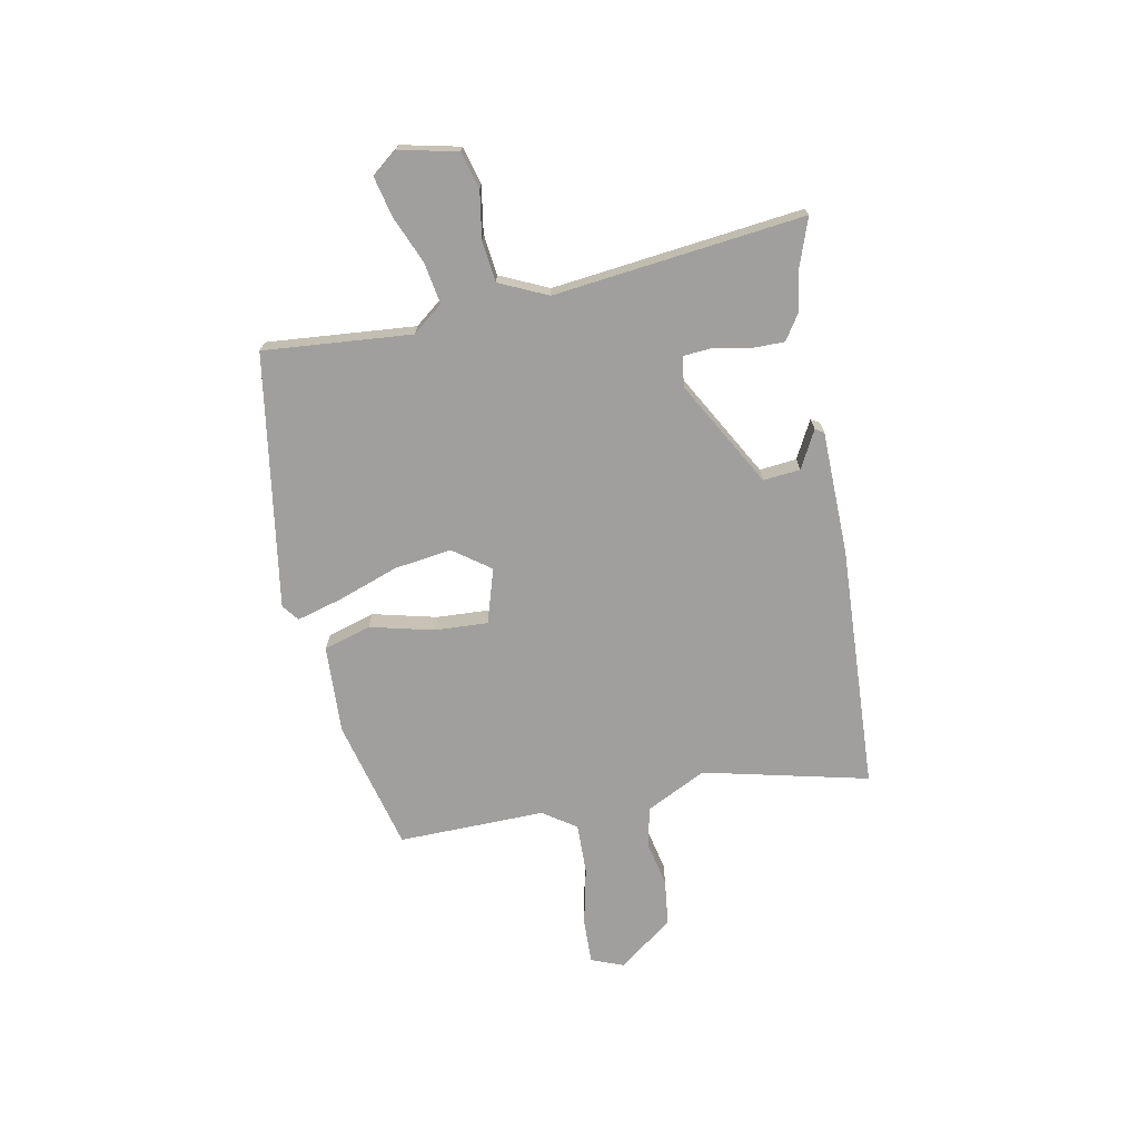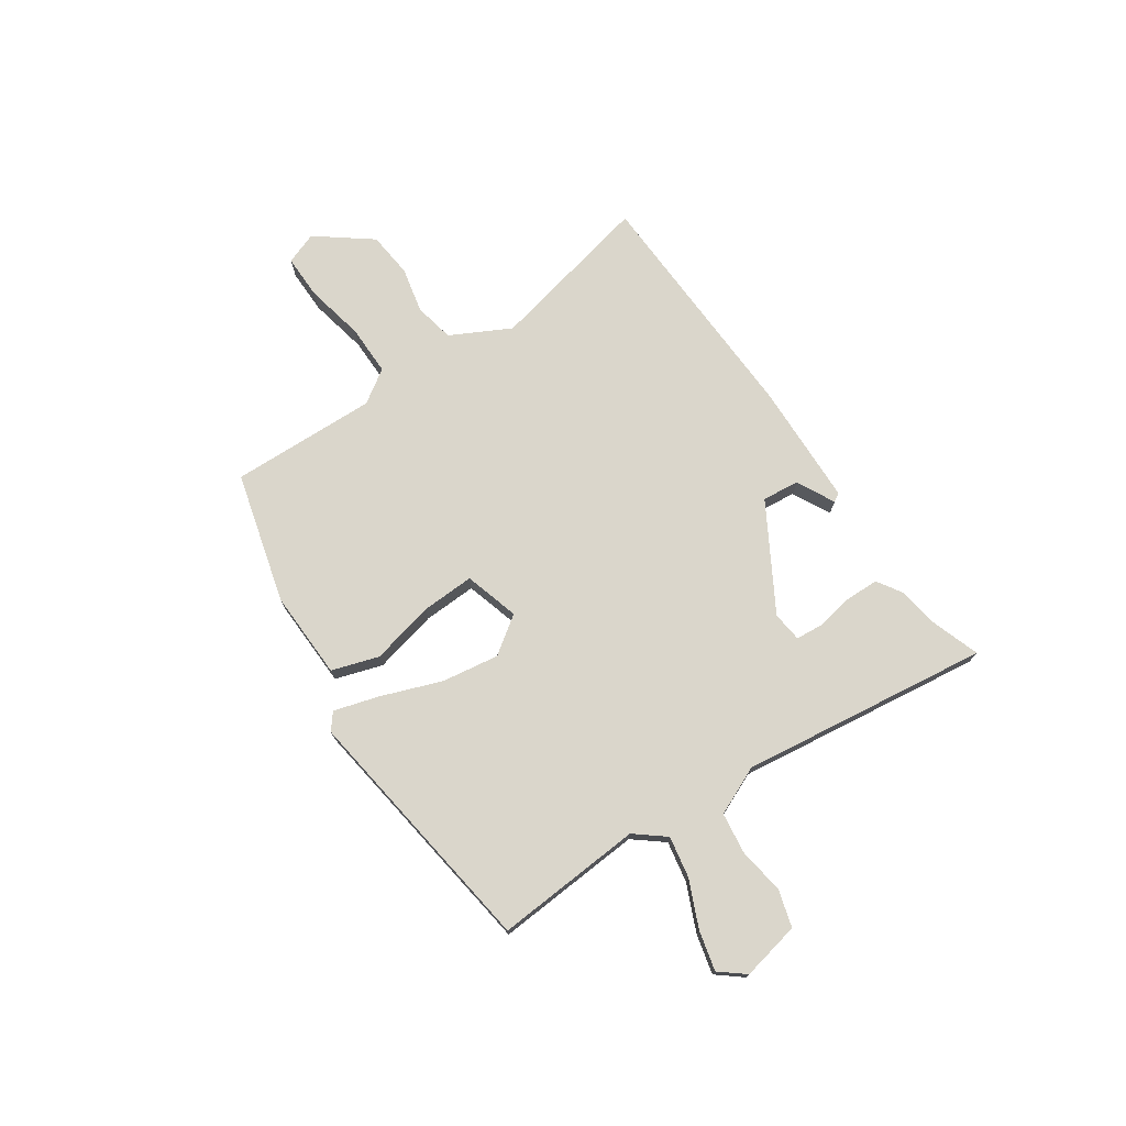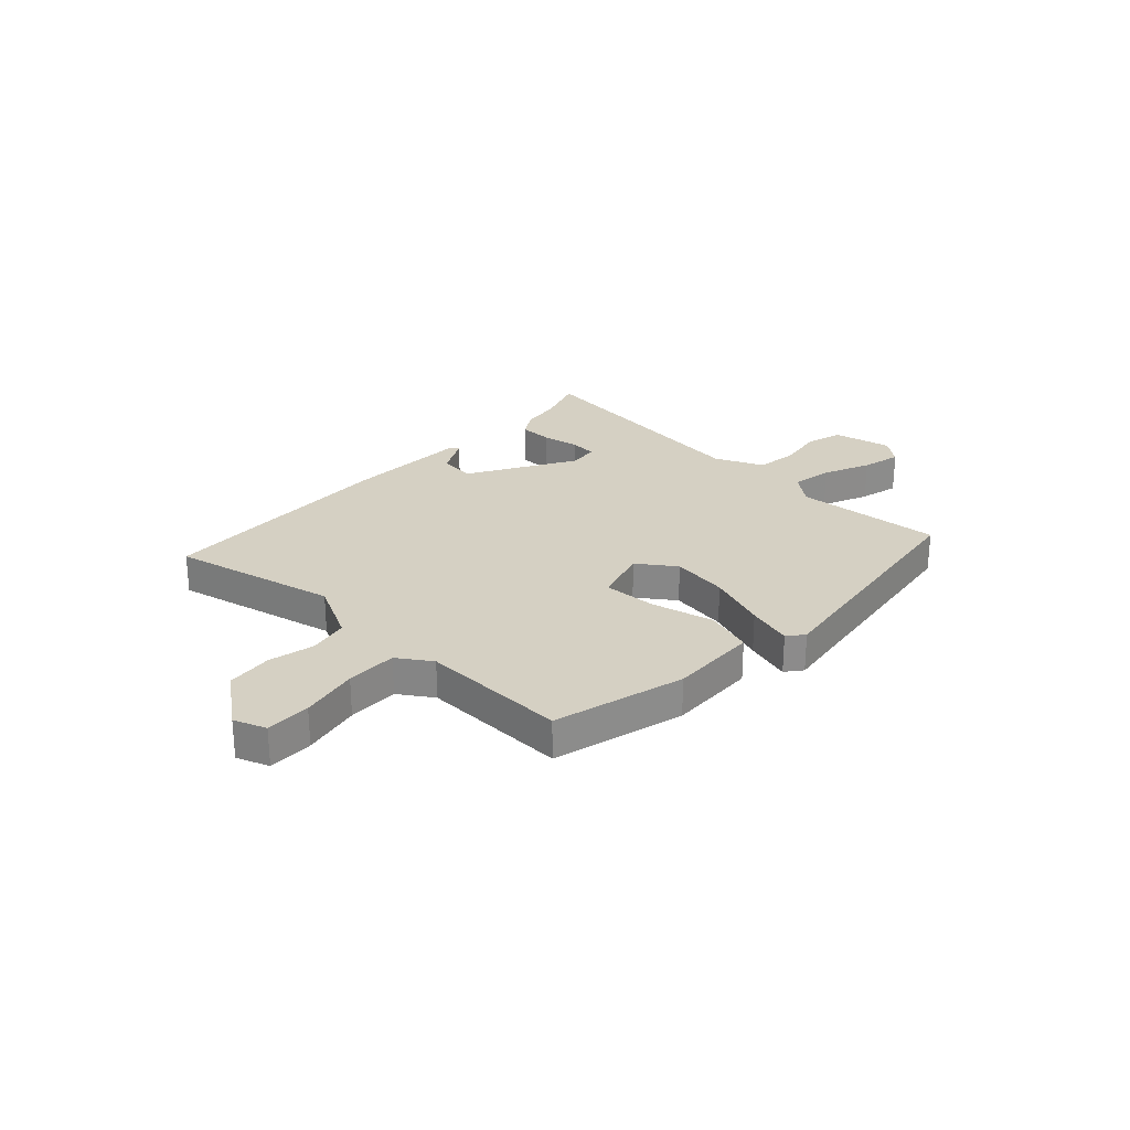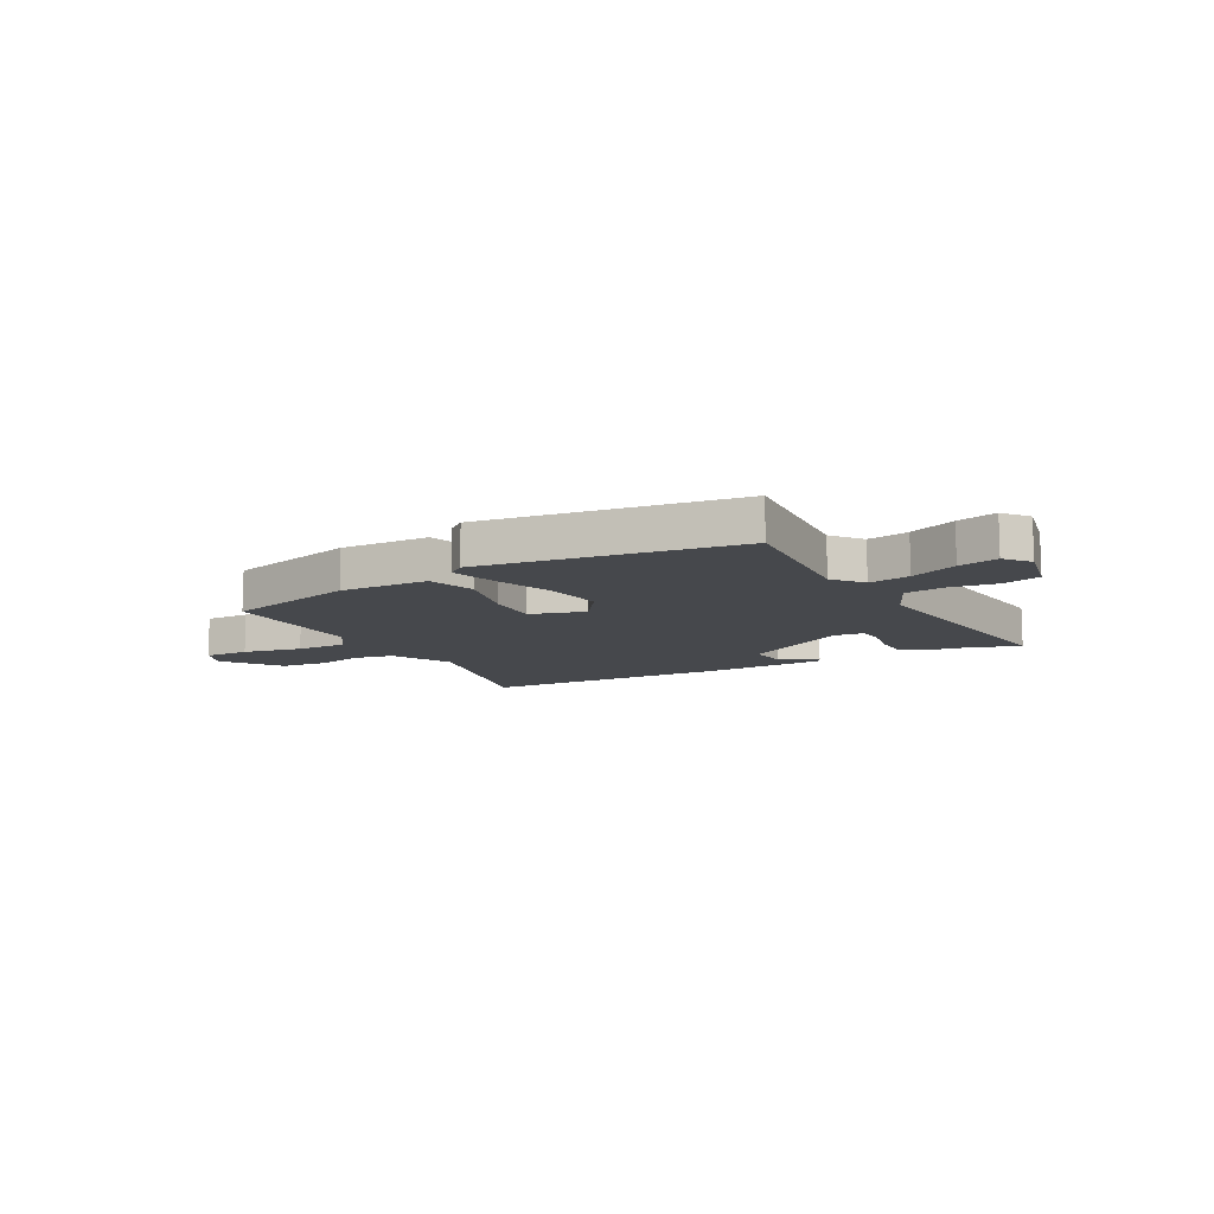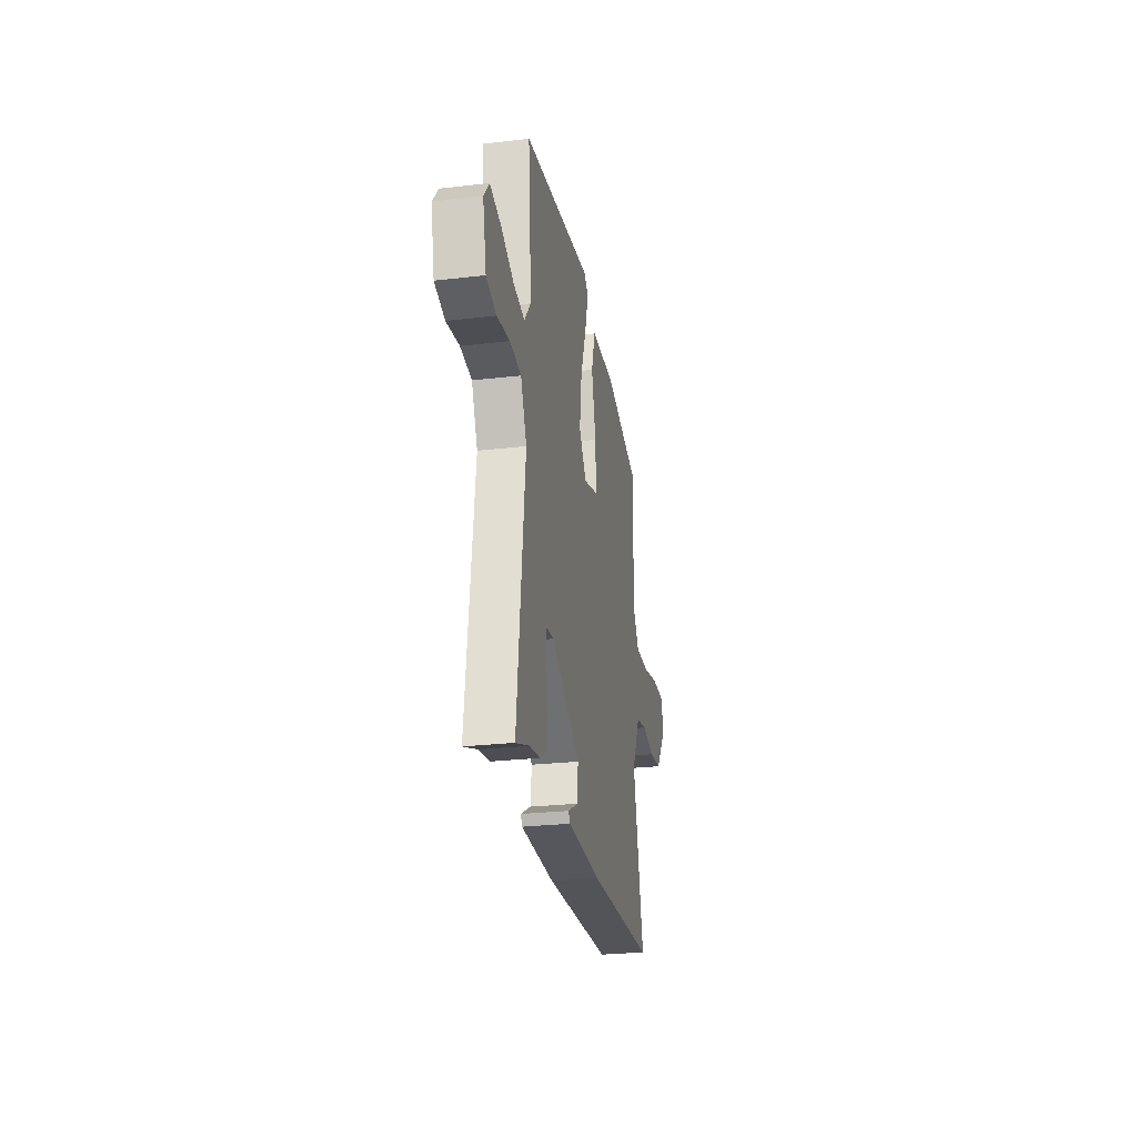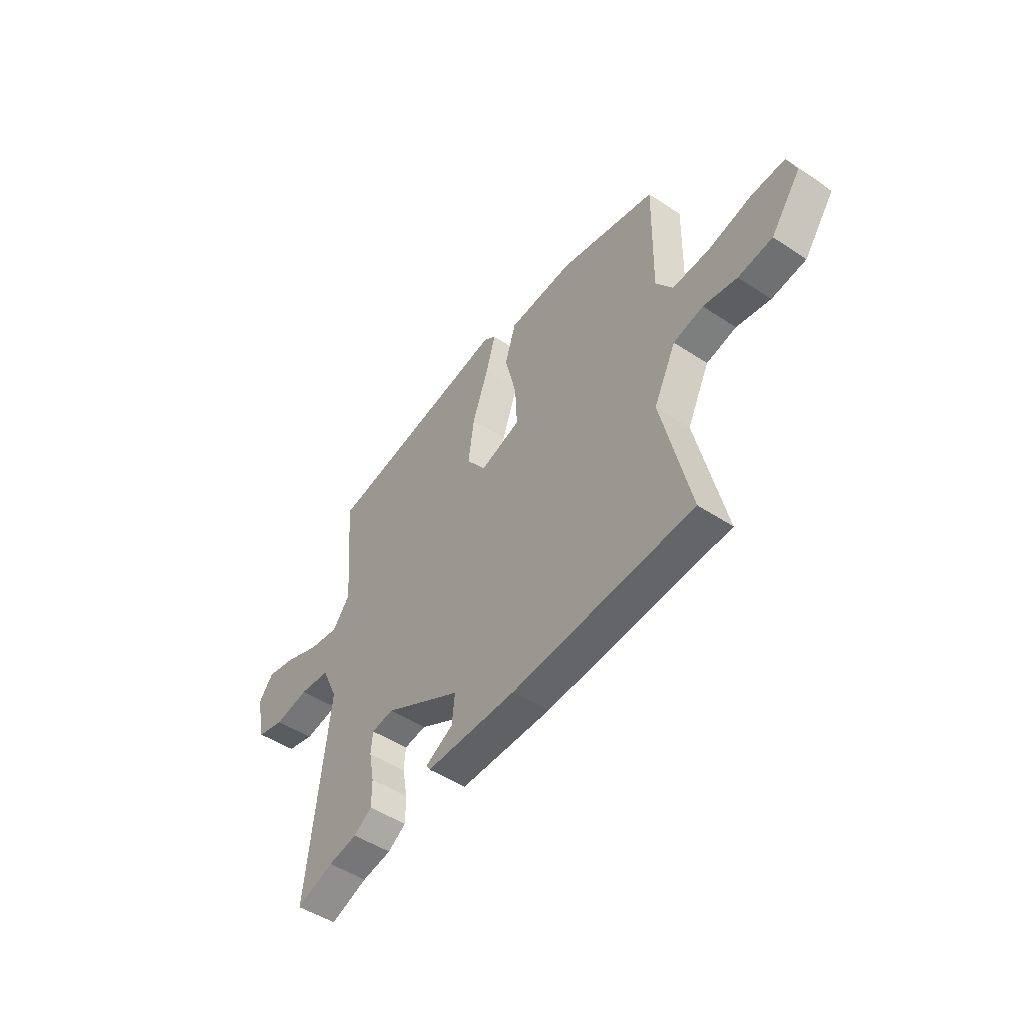
<metadata>
{"format":"obj","ext":"obj","renderer":"f3d","projection":"perspective","resolution":1024,"background":"white","views":[{"elev":-71.3,"azim":100.9,"up":"+Y"},{"elev":74.1,"azim":56.5,"up":"+Y"},{"elev":26.4,"azim":-46.3,"up":"+Y"},{"elev":-11.2,"azim":29.1,"up":"+Y"},{"elev":-26.5,"azim":100.4,"up":"+Z"},{"elev":-49.1,"azim":-126.3,"up":"+Z"}]}
</metadata>
<code>
v -0.528 0.07 -0.466
v -0.456 0.07 -0.158
v -0.512 0.07 -0.046
v -0.587 0.07 -0.03
v -0.672 0.07 -0.048
v -0.758 0.07 -0.038
v -0.834 0.07 0.064
v -0.811 0.07 0.124
v -0.727 0.07 0.122
v -0.618 0.07 0.098
v -0.523 0.07 0.096
v -0.481 0.07 0.158
v -0.486 0.07 0.432
v -0.241 0.07 0.494
v -0.076 0.07 0.487
v -0.049 0.07 0.399
v -0.078 0.07 0.28
v -0.083 0.07 0.181
v 0.019 0.07 0.15
v 0.069 0.07 0.219
v 0.054 0.07 0.326
v 0.014 0.07 0.438
v -0.01 0.07 0.523
v 0.021 0.07 0.547
v 0.496 0.07 0.474
v 0.473 0.07 0.198
v 0.517 0.07 0.142
v 0.594 0.07 0.155
v 0.682 0.07 0.192
v 0.756 0.07 0.209
v 0.793 0.07 0.162
v 0.769 0.07 0.053
v 0.7 0.07 0.034
v 0.613 0.07 0.048
v 0.536 0.07 0.039
v 0.495 0.07 -0.051
v 0.549 0.07 -0.517
v 0.456 0.07 -0.484
v 0.382 0.07 -0.472
v 0.336 0.07 -0.442
v 0.336 0.07 -0.379
v 0.349 0.07 -0.31
v 0.345 0.07 -0.259
v 0.289 0.07 -0.252
v 0.092 0.07 -0.363
v 0.099 0.07 -0.432
v 0.169 0.07 -0.469
v 0.159 0.07 -0.485
v -0.071 0.07 -0.489
v -0.528 0 -0.466
v -0.456 0 -0.158
v -0.512 0 -0.046
v -0.587 0 -0.03
v -0.672 0 -0.048
v -0.758 0 -0.038
v -0.834 0 0.064
v -0.811 0 0.124
v -0.727 0 0.122
v -0.618 0 0.098
v -0.523 0 0.096
v -0.481 0 0.158
v -0.486 0 0.432
v -0.241 0 0.494
v -0.076 0 0.487
v -0.049 0 0.399
v -0.078 0 0.28
v -0.083 0 0.181
v 0.019 0 0.15
v 0.069 0 0.219
v 0.054 0 0.326
v 0.014 0 0.438
v -0.01 0 0.523
v 0.021 0 0.547
v 0.496 0 0.474
v 0.473 0 0.198
v 0.517 0 0.142
v 0.594 0 0.155
v 0.682 0 0.192
v 0.756 0 0.209
v 0.793 0 0.162
v 0.769 0 0.053
v 0.7 0 0.034
v 0.613 0 0.048
v 0.536 0 0.039
v 0.495 0 -0.051
v 0.549 0 -0.517
v 0.456 0 -0.484
v 0.382 0 -0.472
v 0.336 0 -0.442
v 0.336 0 -0.379
v 0.349 0 -0.31
v 0.345 0 -0.259
v 0.289 0 -0.252
v 0.092 0 -0.363
v 0.099 0 -0.432
v 0.169 0 -0.469
v 0.159 0 -0.485
v -0.071 0 -0.489
f 49 1 2
f 48 49 2
f 47 48 2
f 46 47 2
f 45 46 2 3
f 44 45 3
f 43 44 3
f 40 41 42
f 39 40 42
f 38 39 42
f 38 42 43
f 37 38 43
f 36 37 43
f 35 36 43 3
f 32 33 34
f 31 32 34
f 30 31 34
f 29 30 34
f 28 29 34
f 34 35 3
f 28 34 3
f 27 28 3
f 24 25 26
f 23 24 26
f 22 23 26
f 21 22 26
f 20 21 26 27
f 19 20 27
f 15 16 17
f 14 15 17
f 13 14 17
f 12 13 17
f 11 12 17 18
f 8 9 10
f 7 8 10
f 6 7 10
f 5 6 10
f 4 5 10
f 4 10 11
f 3 4 11
f 27 3 11
f 19 27 11
f 11 18 19
f 51 50 98
f 51 98 97
f 51 97 96
f 51 96 95
f 52 51 95 94
f 52 94 93
f 52 93 92
f 91 90 89
f 91 89 88
f 91 88 87
f 92 91 87
f 92 87 86
f 92 86 85
f 52 92 85 84
f 83 82 81
f 83 81 80
f 83 80 79
f 83 79 78
f 83 78 77
f 52 84 83
f 52 83 77
f 52 77 76
f 75 74 73
f 75 73 72
f 75 72 71
f 75 71 70
f 76 75 70 69
f 76 69 68
f 66 65 64
f 66 64 63
f 66 63 62
f 66 62 61
f 67 66 61 60
f 59 58 57
f 59 57 56
f 59 56 55
f 59 55 54
f 59 54 53
f 60 59 53
f 60 53 52
f 60 52 76
f 60 76 68
f 68 67 60
f 1 50 51 2
f 2 51 52 3
f 3 52 53 4
f 4 53 54 5
f 5 54 55 6
f 6 55 56 7
f 7 56 57 8
f 8 57 58 9
f 9 58 59 10
f 10 59 60 11
f 11 60 61 12
f 12 61 62 13
f 13 62 63 14
f 14 63 64 15
f 15 64 65 16
f 16 65 66 17
f 17 66 67 18
f 18 67 68 19
f 19 68 69 20
f 20 69 70 21
f 21 70 71 22
f 22 71 72 23
f 23 72 73 24
f 24 73 74 25
f 25 74 75 26
f 26 75 76 27
f 27 76 77 28
f 28 77 78 29
f 29 78 79 30
f 30 79 80 31
f 31 80 81 32
f 32 81 82 33
f 33 82 83 34
f 34 83 84 35
f 35 84 85 36
f 36 85 86 37
f 37 86 87 38
f 38 87 88 39
f 39 88 89 40
f 40 89 90 41
f 41 90 91 42
f 42 91 92 43
f 43 92 93 44
f 44 93 94 45
f 45 94 95 46
f 46 95 96 47
f 47 96 97 48
f 48 97 98 49
f 49 98 50 1

</code>
